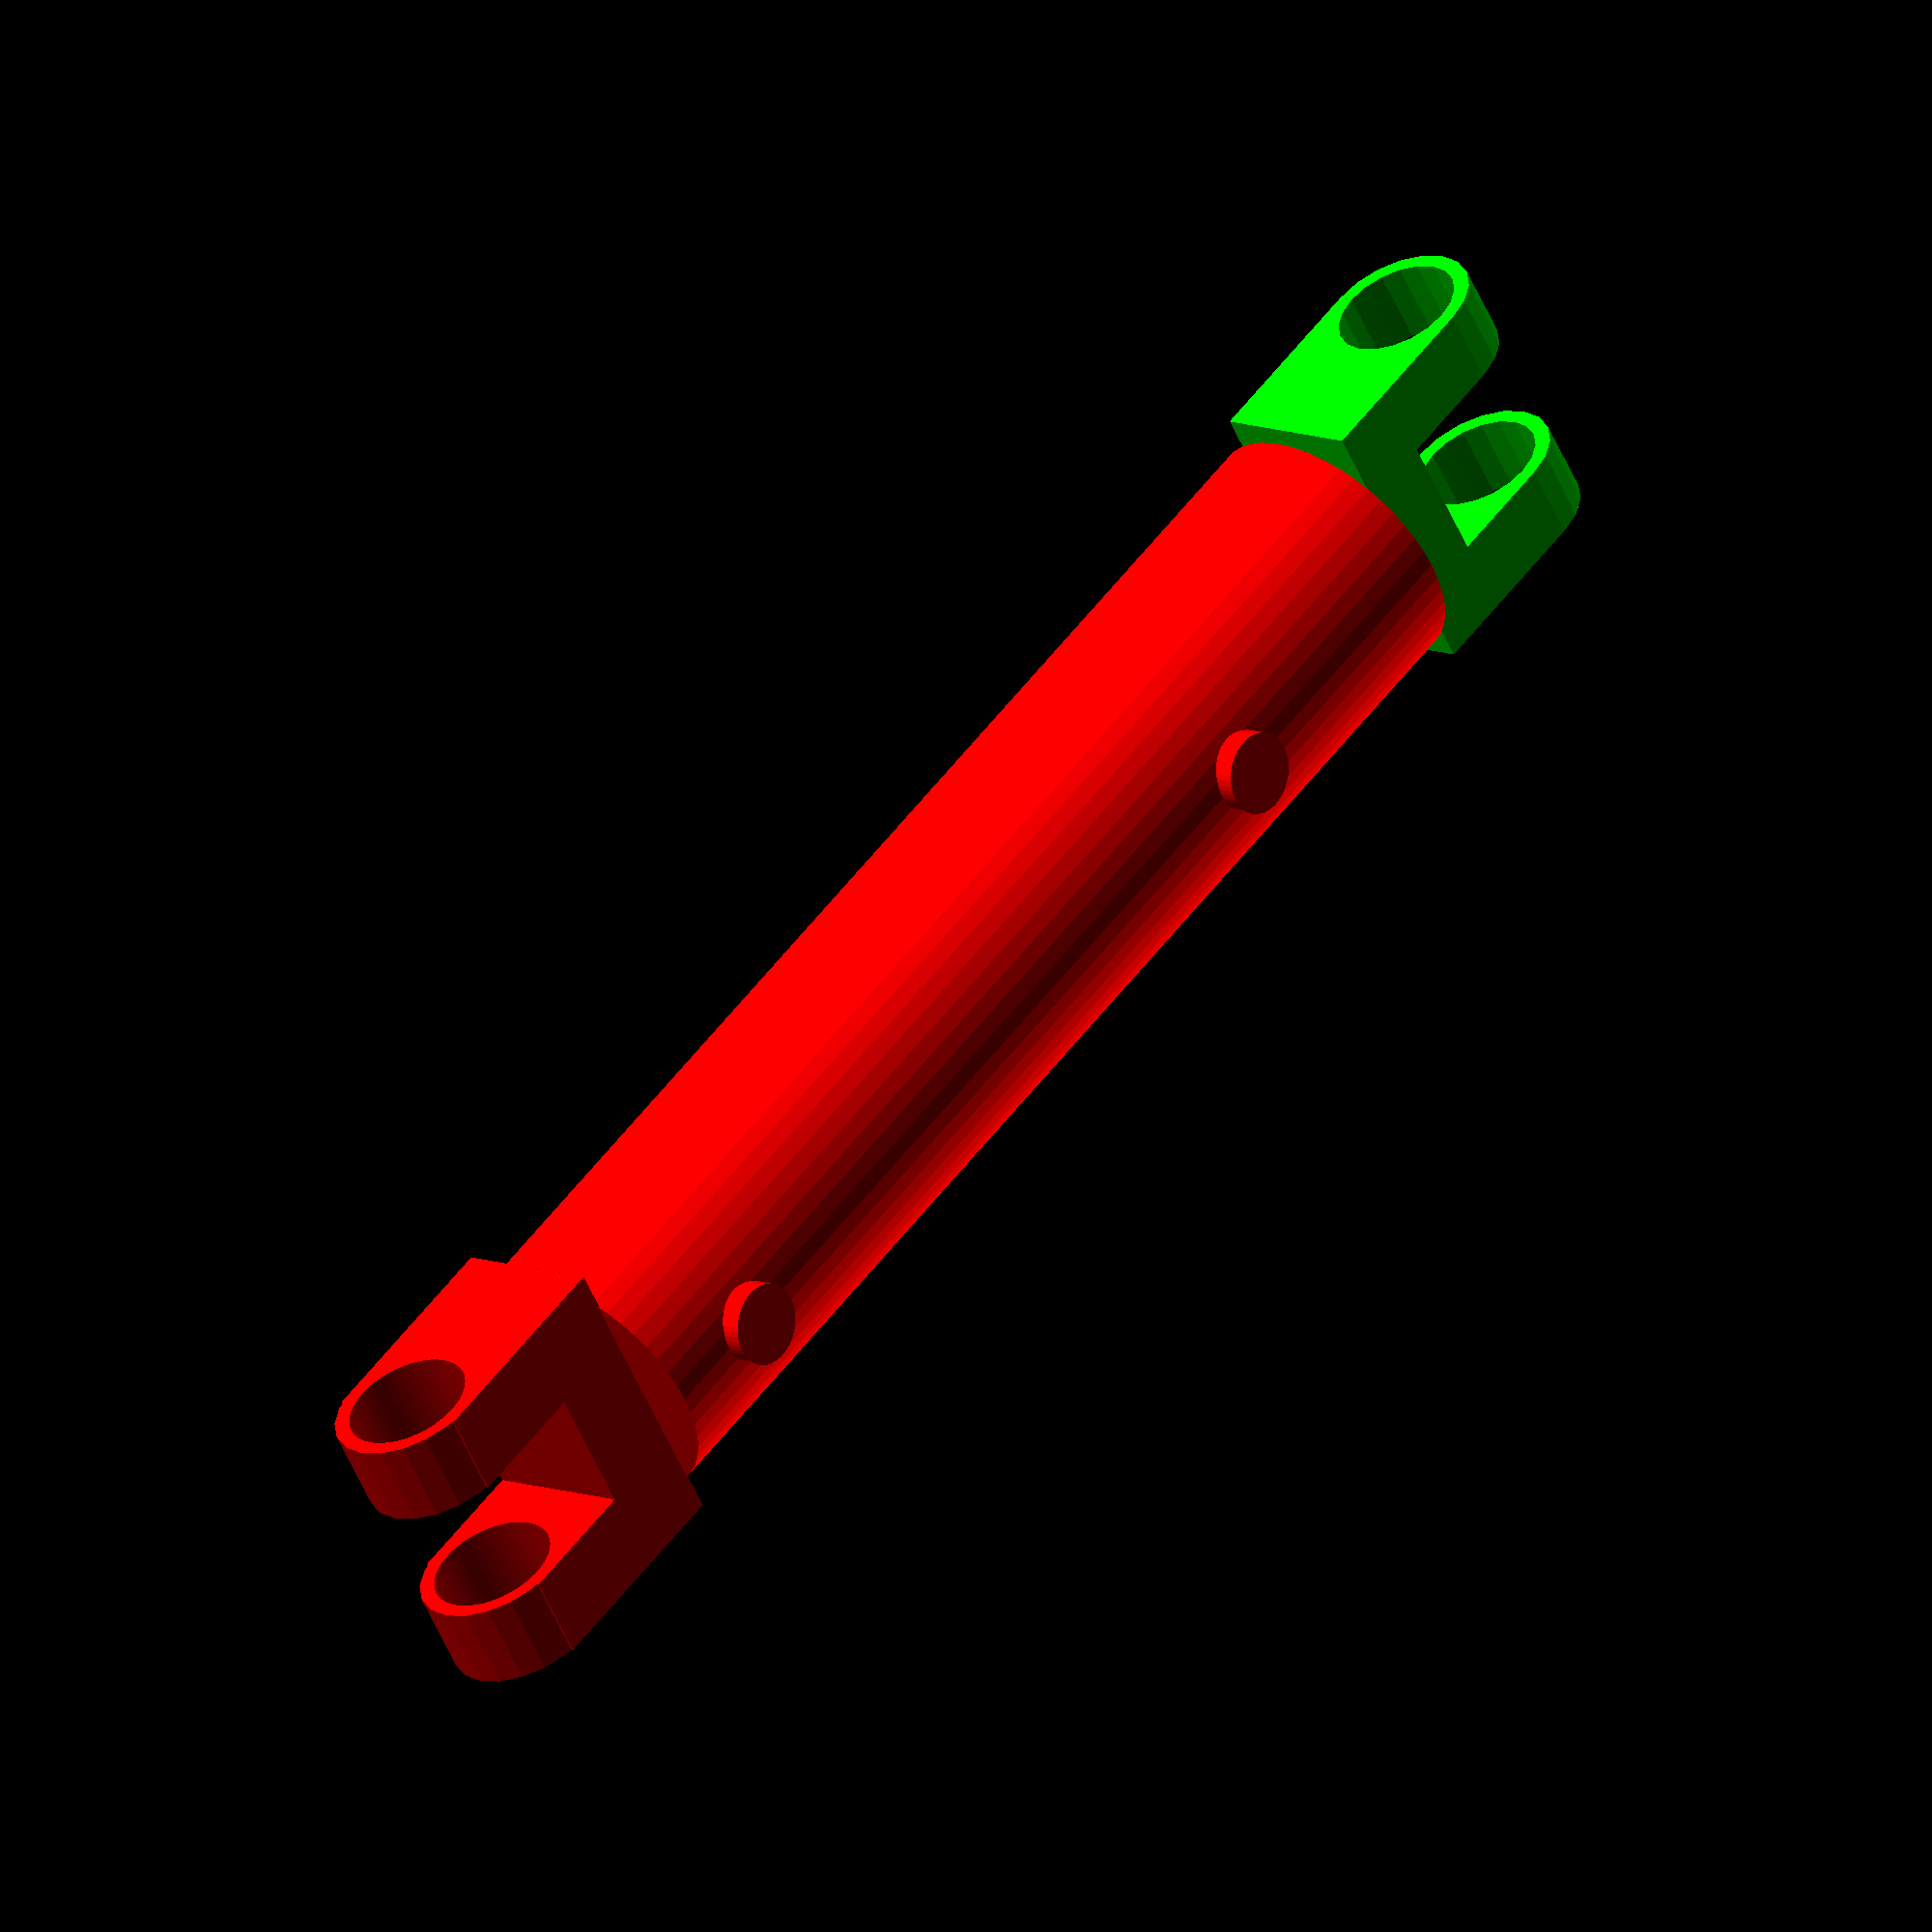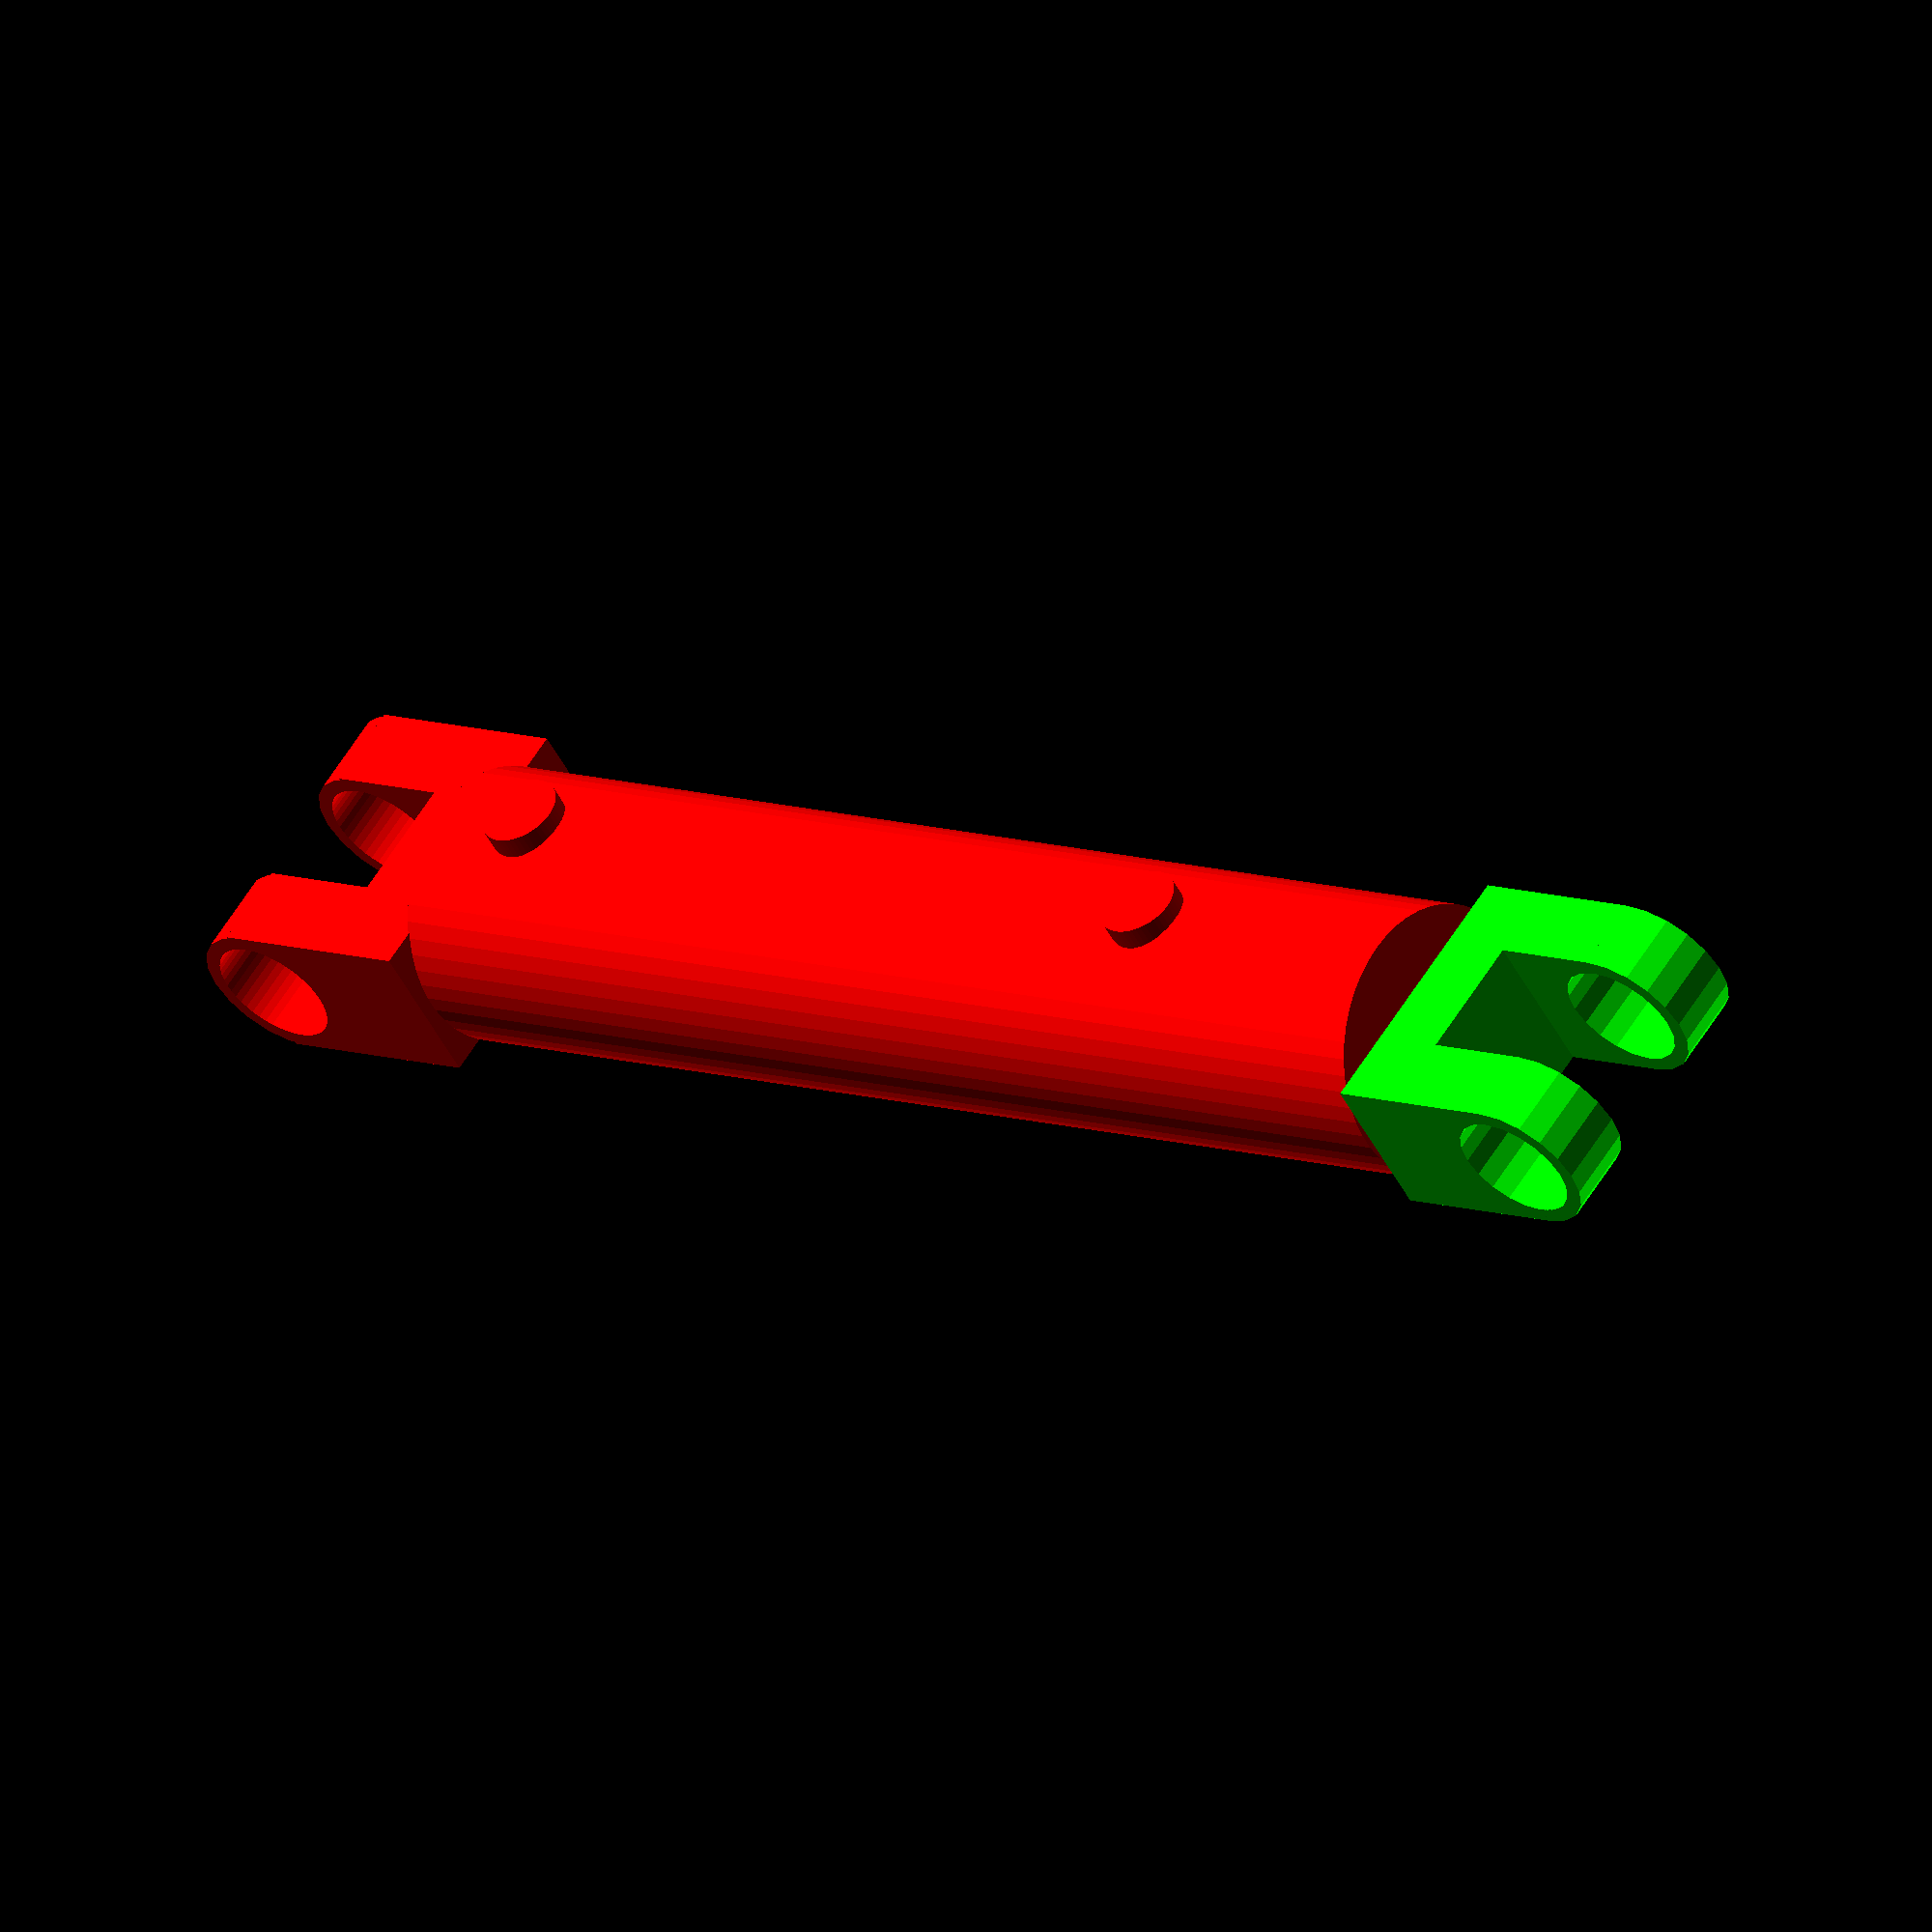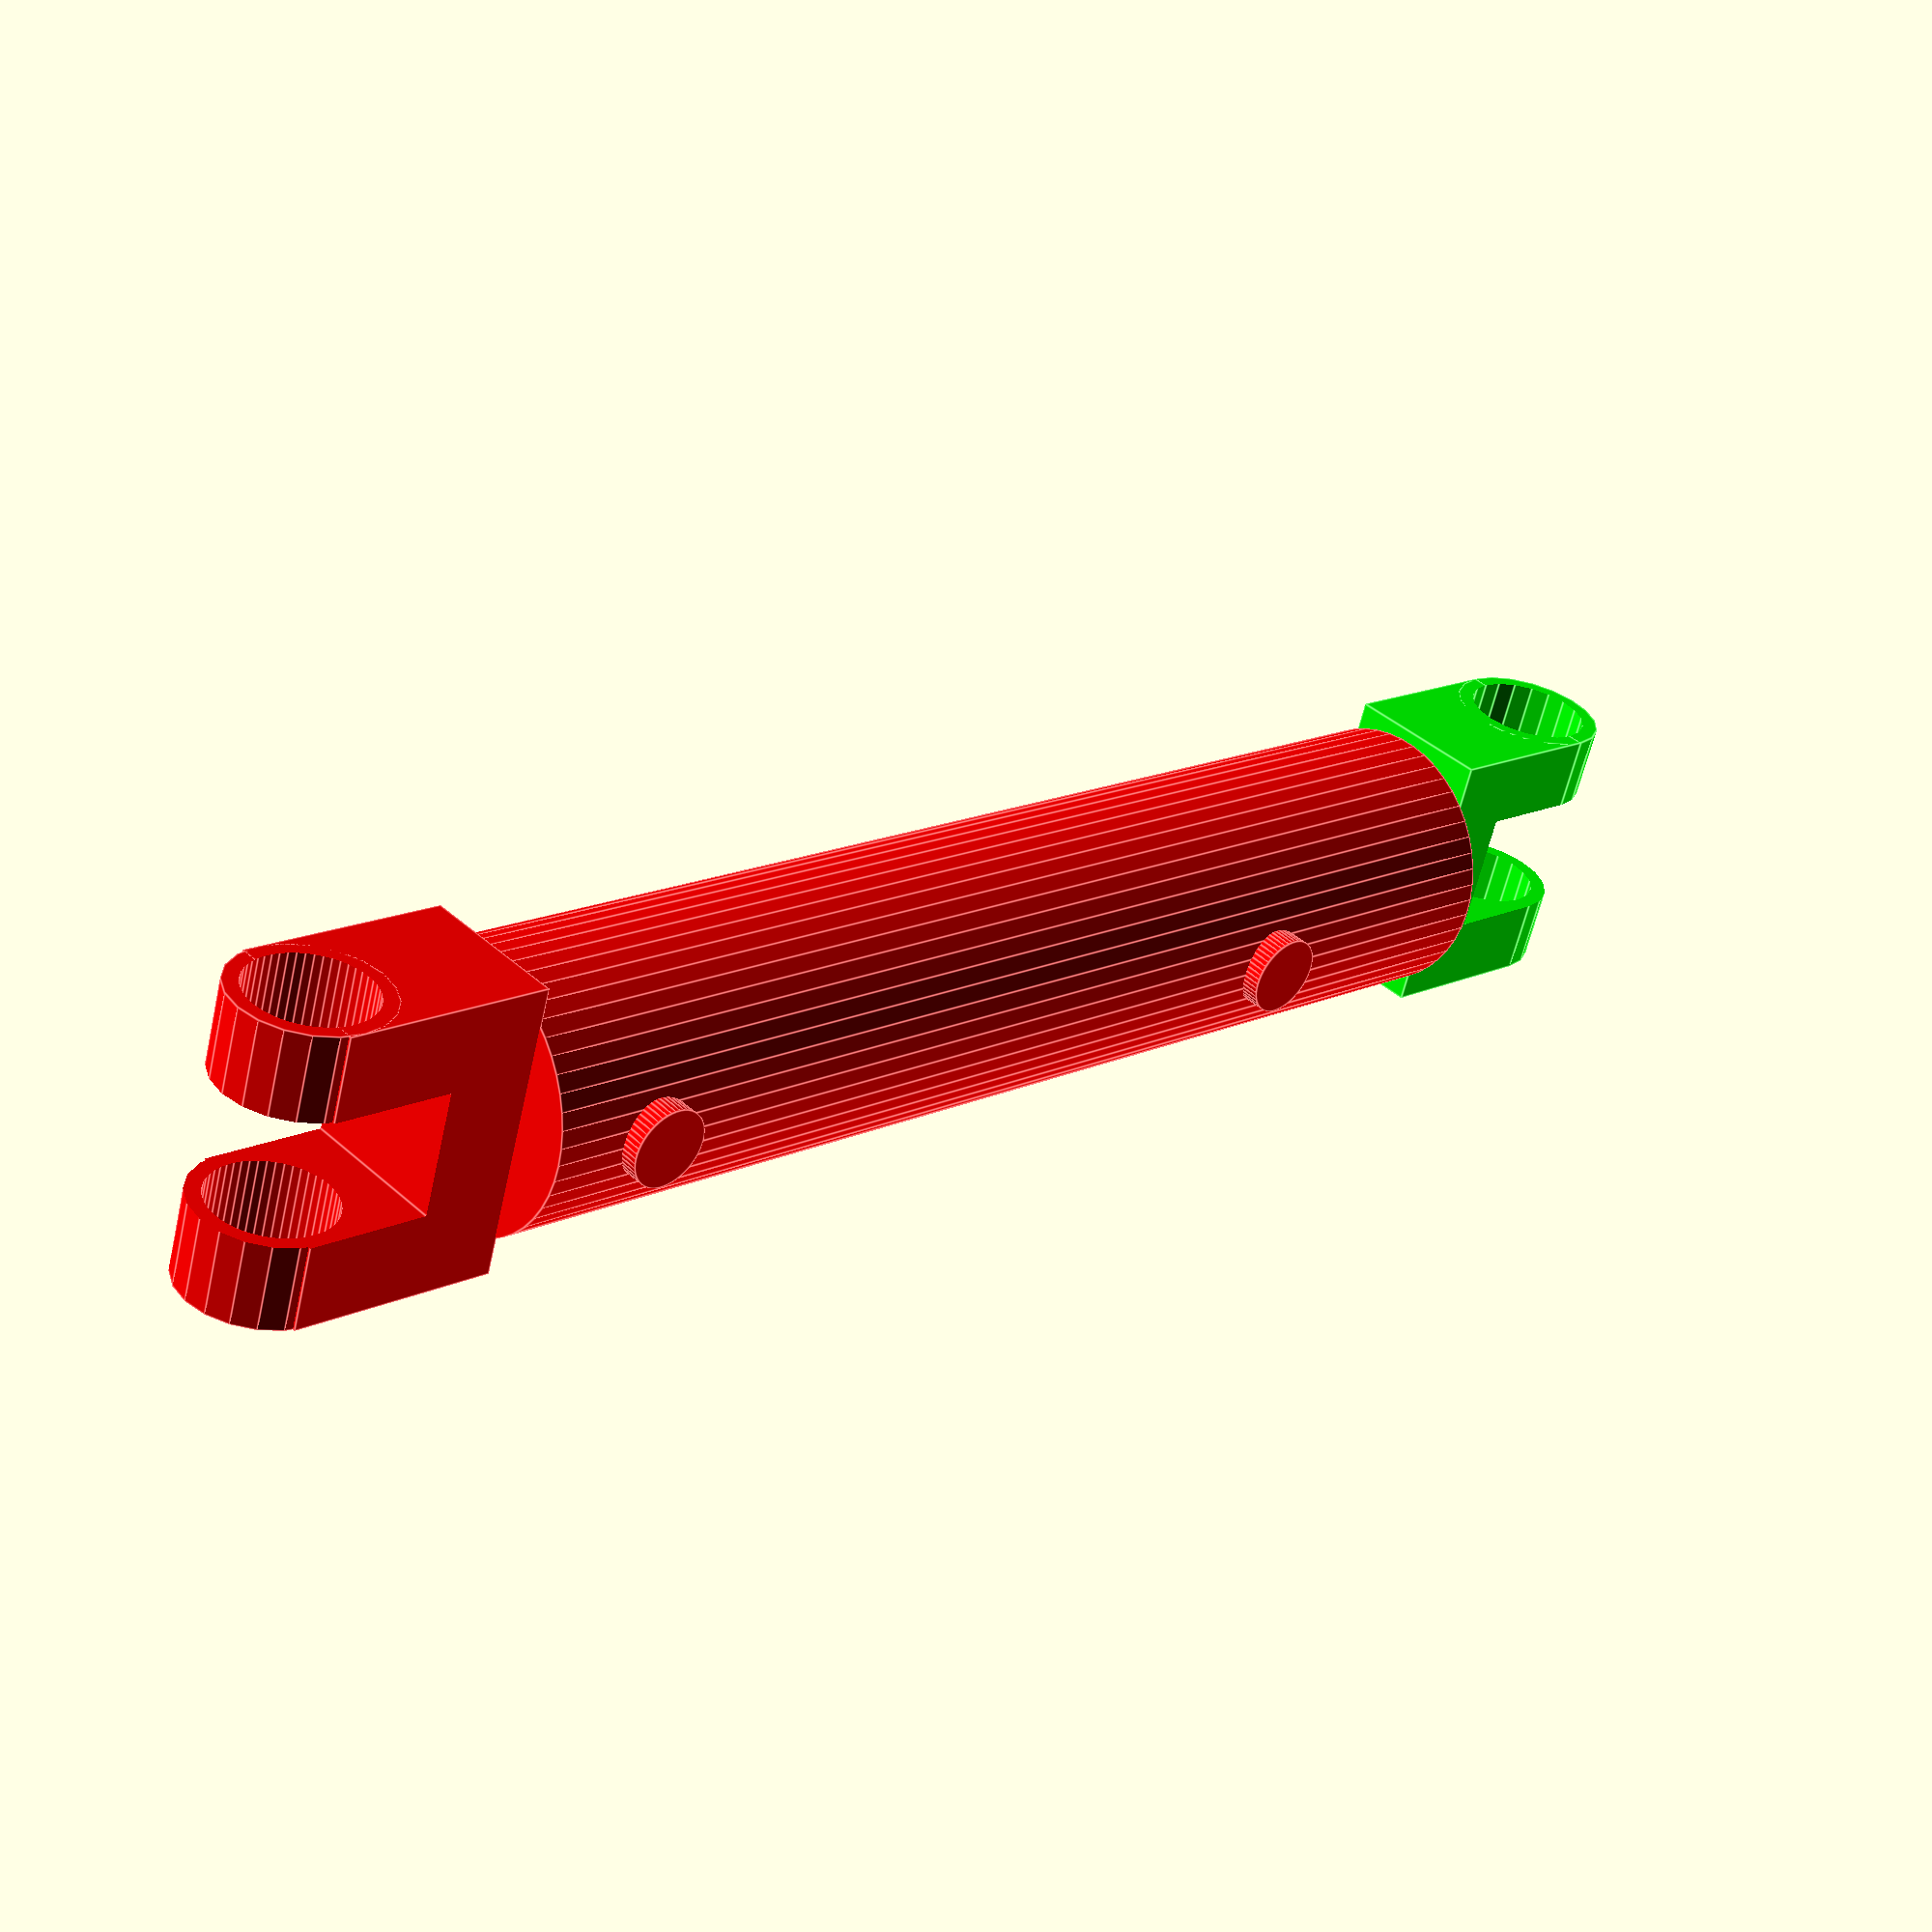
<openscad>
/*
About the model: This is a simplified model of a hydraulc cylinder, with key properties to consider when designing and CADing you own model. It allows you to look into a catalog and change parameters, based on the model you select.
The refernece used to construct this specific model is the "Chieve WC Wlded Cylinders", available in 2012 Catalog 280 provided by Bailey.

How to change it:
1) You can directly change it here, or
2) Enable the customizer feature of openscad
*/

/* [General Parameters]*/
unit=25.4;
extended=false;
bore=1.5;
stroke=5;
//Length of the cylinder
a=10.250;
/* [Cylinder Body Parameters] */
b=0.18;
// rod diameter
d=0.75;
/*[rod mechanical link parameters]*/
h=0.787;
l=0.96;
r=0.765;
g=1.732;
j=1.15;
/*[cylinder mechanical link parameters]*/
o=0.787;
e=1.850;
n=0.9;
r_c_h=j+l;
/*[Distance of hydraulic ports]*/
k=2.125;
m=0.922;

/*[Hidden]*/
//Z axis connection
// Rod connection related variable
z=g-h/2;
//size of the body cylinder
body=a-m-j;//*[] put the variables
y=a-(n+n);


module main_mod(){

// Rod Connector construction
module rod_connector(args) {
	module m001(args) {
		cylinder(d=l, h=g, center=true, $fn = 20 );
		translate([-j/2, 0, 0]){
			/* cube(size=[j, l, g], center=true); */
			cube(size=[j, l, g], center=true);

		}

	}
	difference(){
		difference() {
			m001();
			cylinder(d=r, h=z+10, center=true, $fn = 20);
		}
		cube(size=[j+j*0.2, j+j, h], center=true);
	}

}
// Lower Body connector *[] call within cylinder body module
module low_connector(){
	difference(){
	difference(){
	union(){
		cylinder(d=l, h=e, center=true, $fn = 20 );
		translate([-j/2, 0, 0])
			/* cube(size=[j, l, g], center=true); */
			cube(size=[n+n*0.5, l, e], center=true);
		}
		cube(size=[j+j*0.2, j+j, h], center=true);
	}
	cylinder(d=r, h=z+10, center=true, $fn=50);
	}

}

/*Body Cylinder connector
* [] related variables h, e
* [] Build this
*/

// cylinder rod
module rod(args) {
	translate([0,0,j])
	cylinder(d=d, h=stroke+stroke*0.2, center=true, $fn=50);
	translate([0,0,a/2])rotate([90,270,0])rod_connector();
}

// cylinder body
module body(args) {
	//hydraulic ports construction
	module h_ports(args) {
		color("red")
		rotate([0,90,0])
		translate([0, 0, -bore/2])
		cylinder(d=0.5, h=0.4, center=true, $fn=50);
		}
		translate([0,0,body/2-k])h_ports();
		translate([0,0,-body/2+m])h_ports();
		// main body cylinder
		cylinder(d=bore+b, h=body-body*0.05, center=true, $fn=50);
		translate([0,0,-(a/2)])rotate([90,90,0])low_connector();
}


// Construct full cylinder cylinder_body
color("red")body();
if (extended==true){
	translate([0,0,stroke])color("lime")rod();
}
else{
	translate([0,0,0])color("lime")rod();
}

}
//Convert to proper units
scale([unit, unit, unit]) {
	main_mod();
}

</openscad>
<views>
elev=126.6 azim=208.8 roll=324.3 proj=o view=solid
elev=170.9 azim=229.4 roll=227.0 proj=o view=wireframe
elev=164.9 azim=161.7 roll=315.1 proj=p view=edges
</views>
